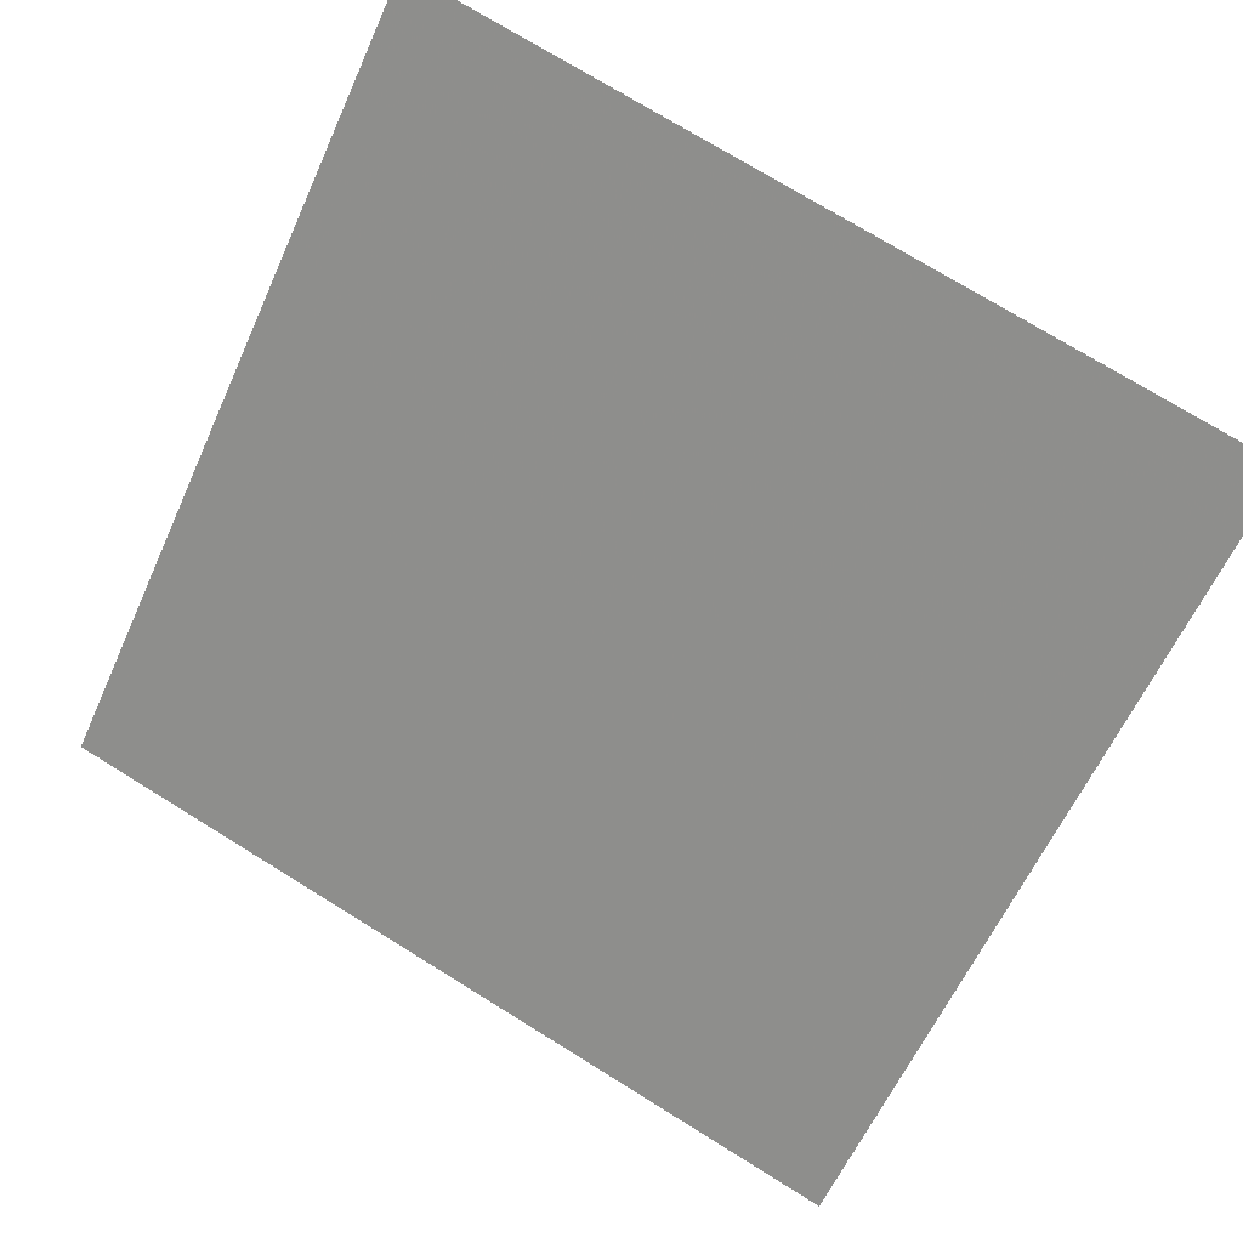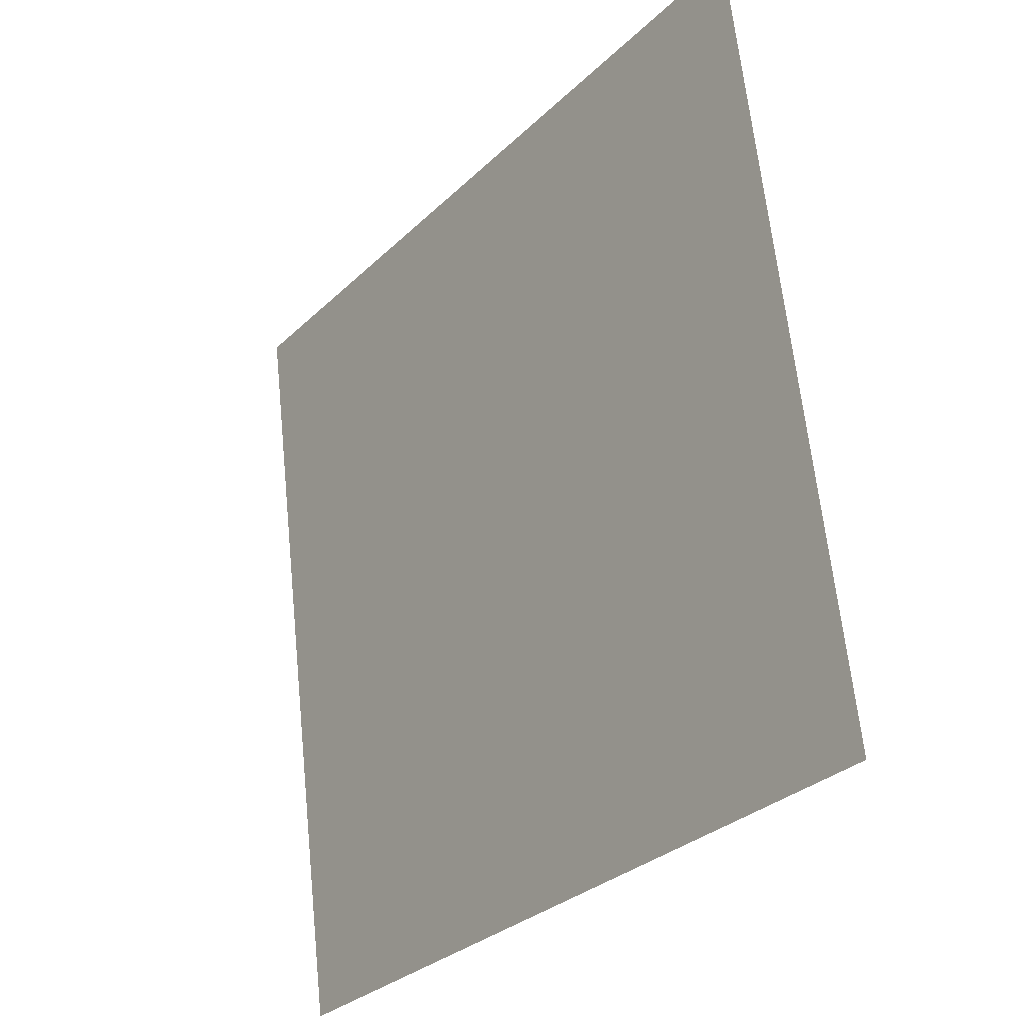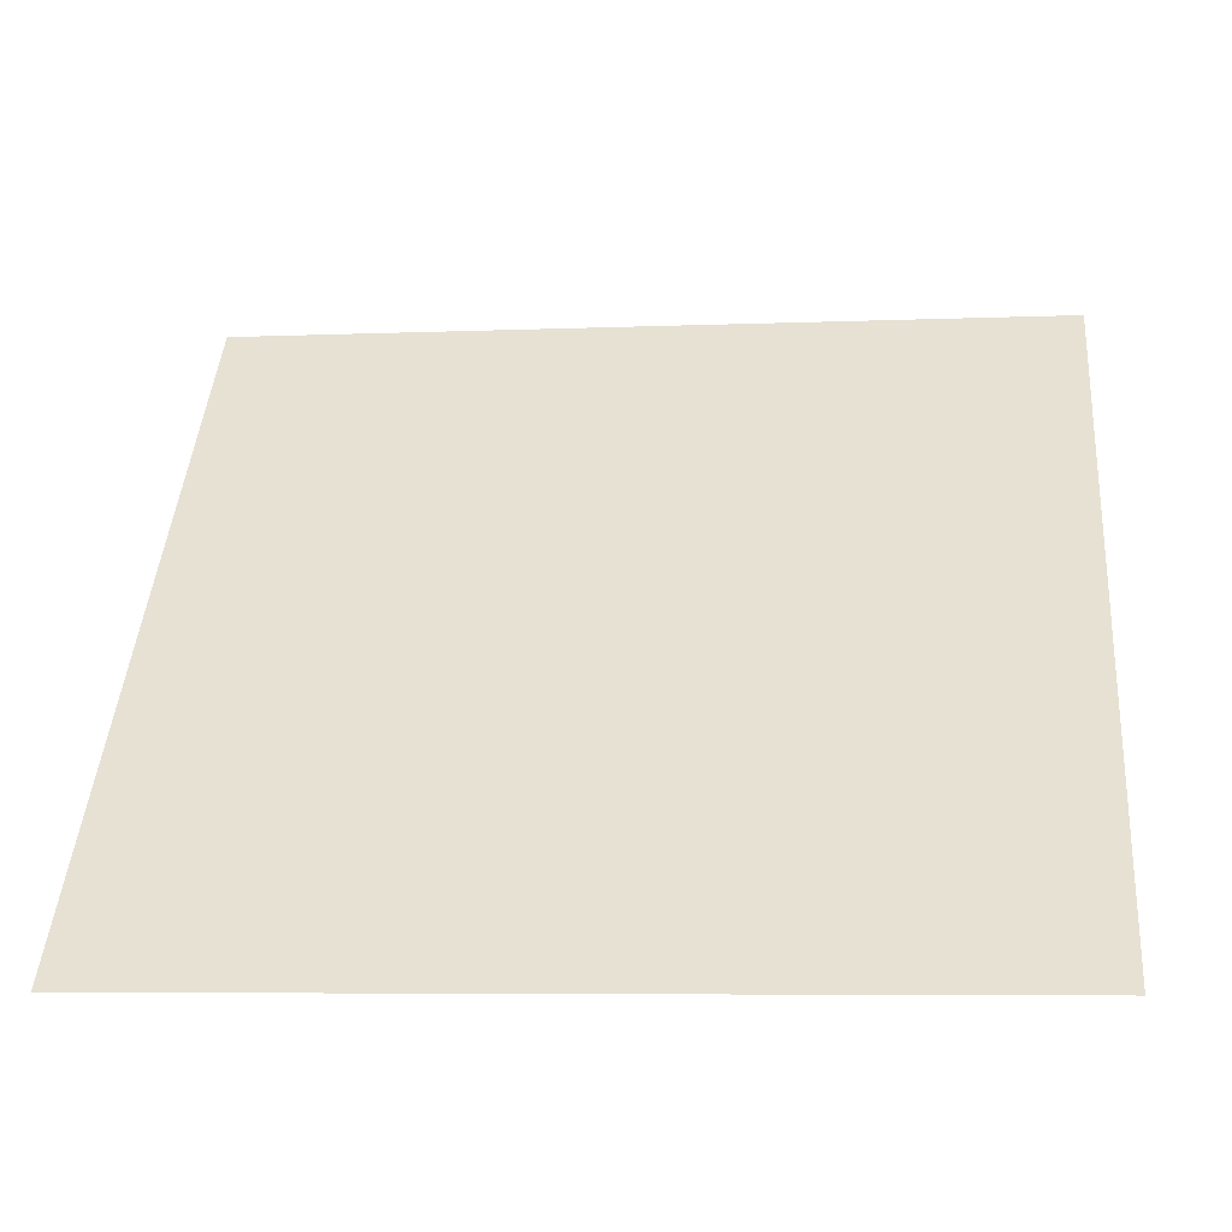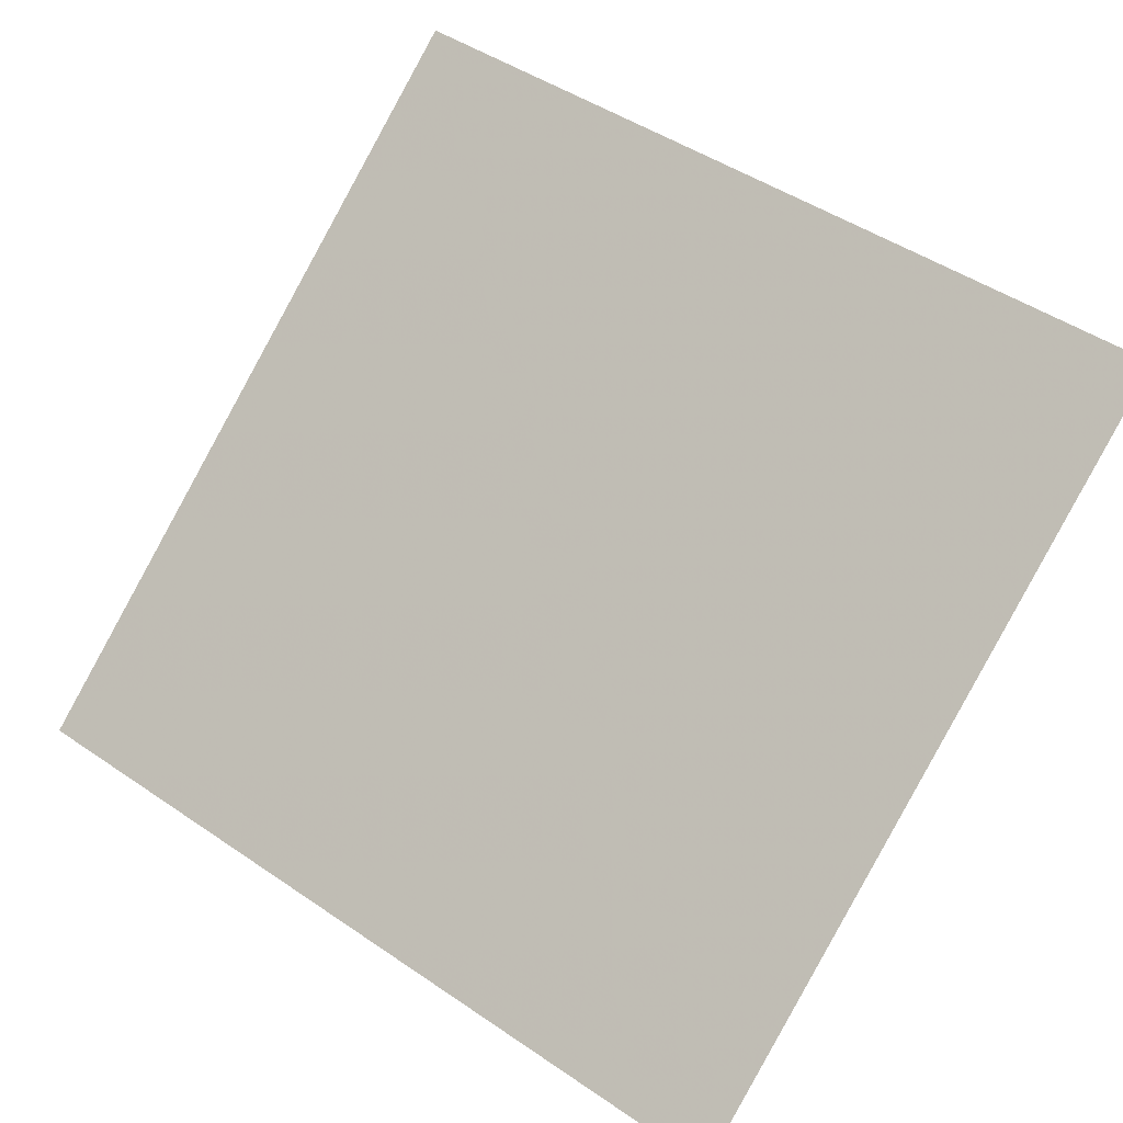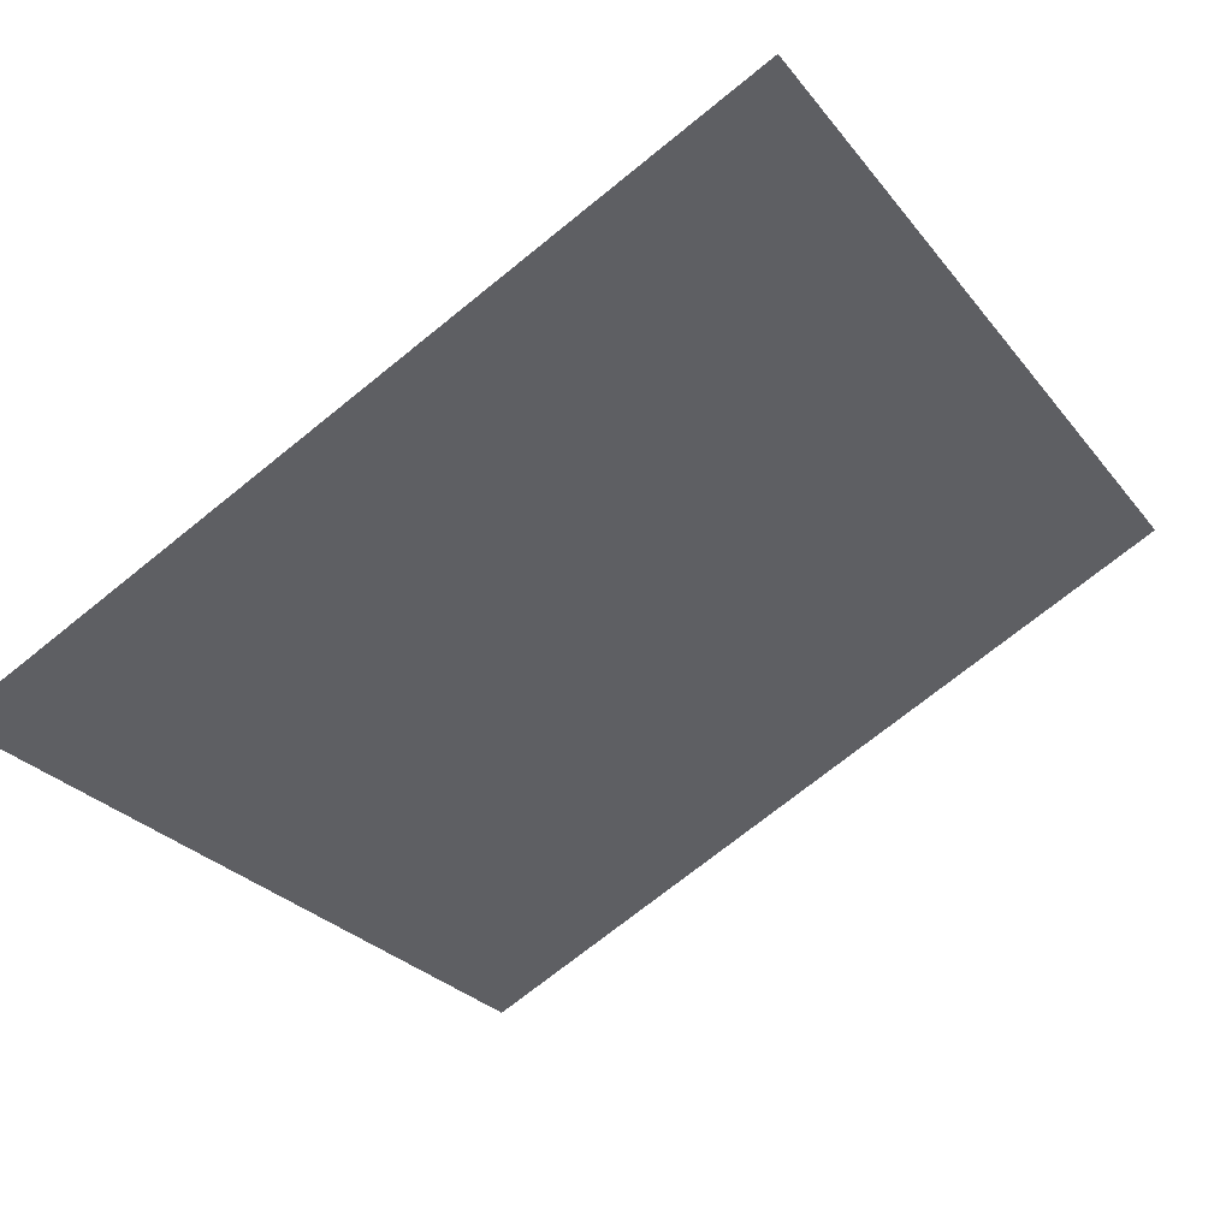
<metadata>
{"format":"obj","ext":"obj","renderer":"f3d","projection":"perspective","resolution":1024,"background":"white","views":[{"elev":77.8,"azim":-147.9,"up":"+Y"},{"elev":63.6,"azim":82.8,"up":"+Z"},{"elev":-11.0,"azim":5.3,"up":"+Z"},{"elev":49.8,"azim":-142.0,"up":"+Y"},{"elev":-70.5,"azim":-140.7,"up":"+Y"}]}
</metadata>
<code>
v 0.1579 0.5777 0.2323
v 0.1514 0.5779 0.2324
v 0.1515 0.5818 0.2377
v 0.1581 0.5816 0.2376
f 4 3 2 1

</code>
